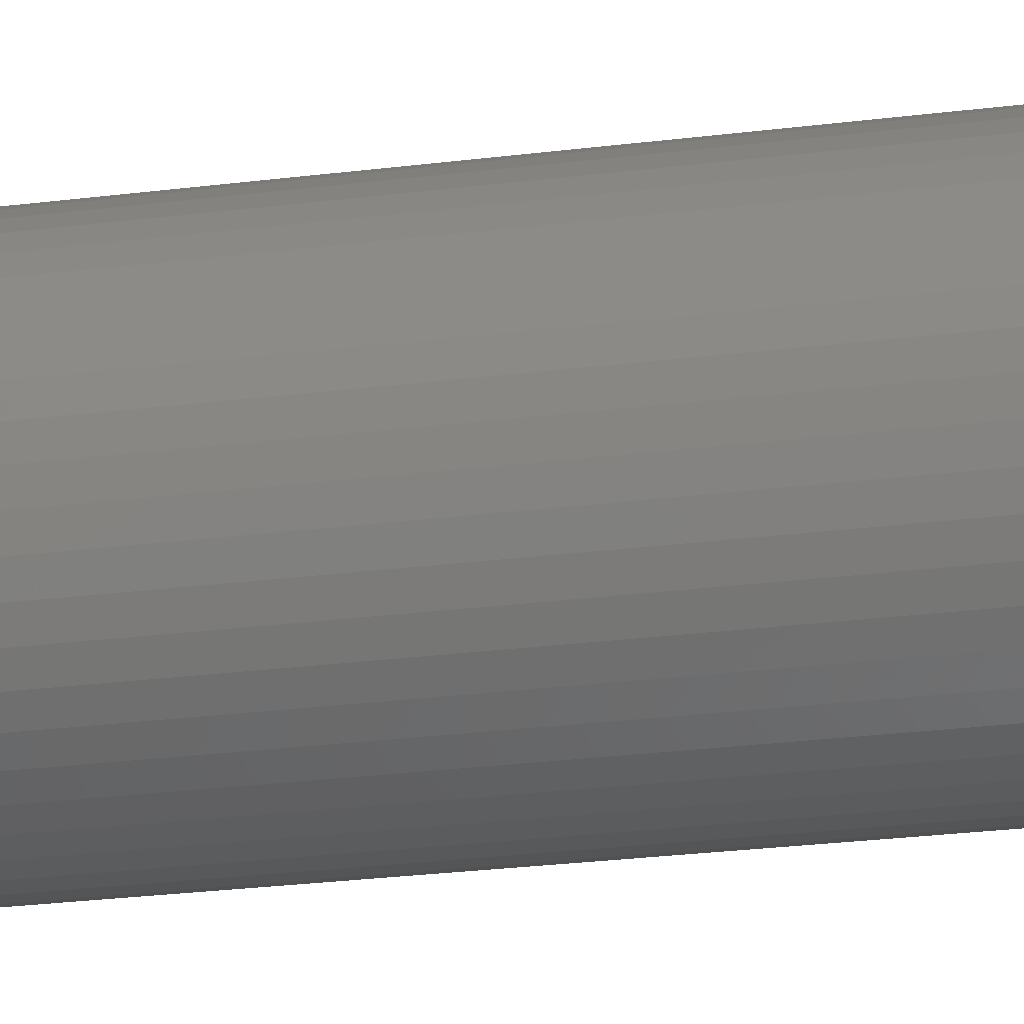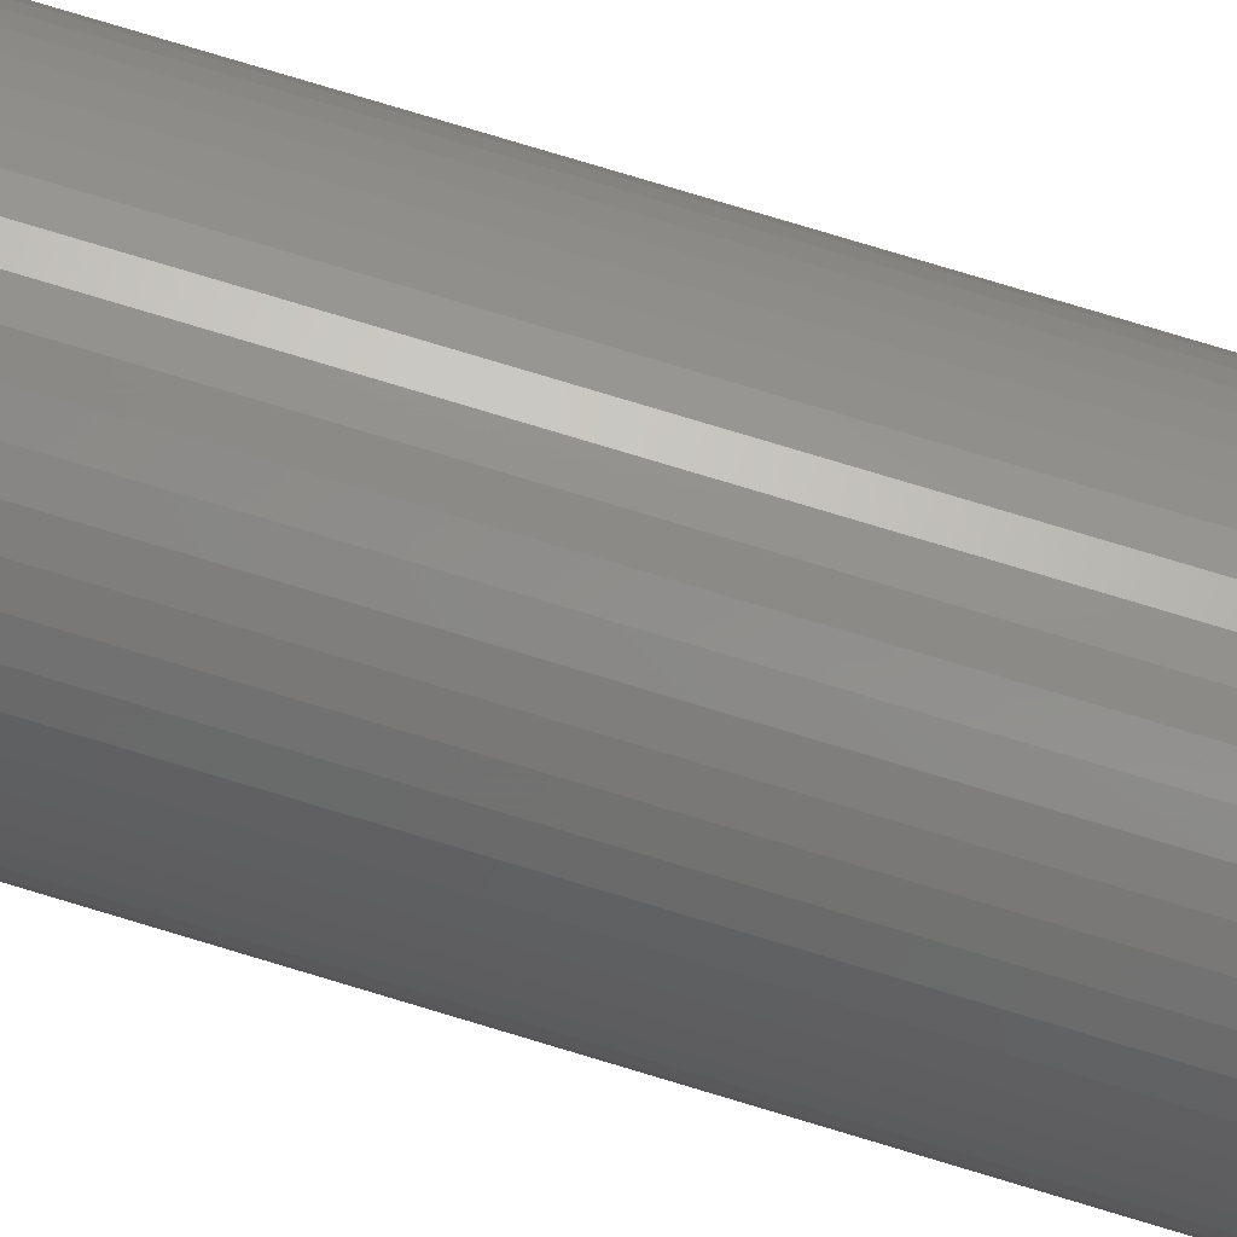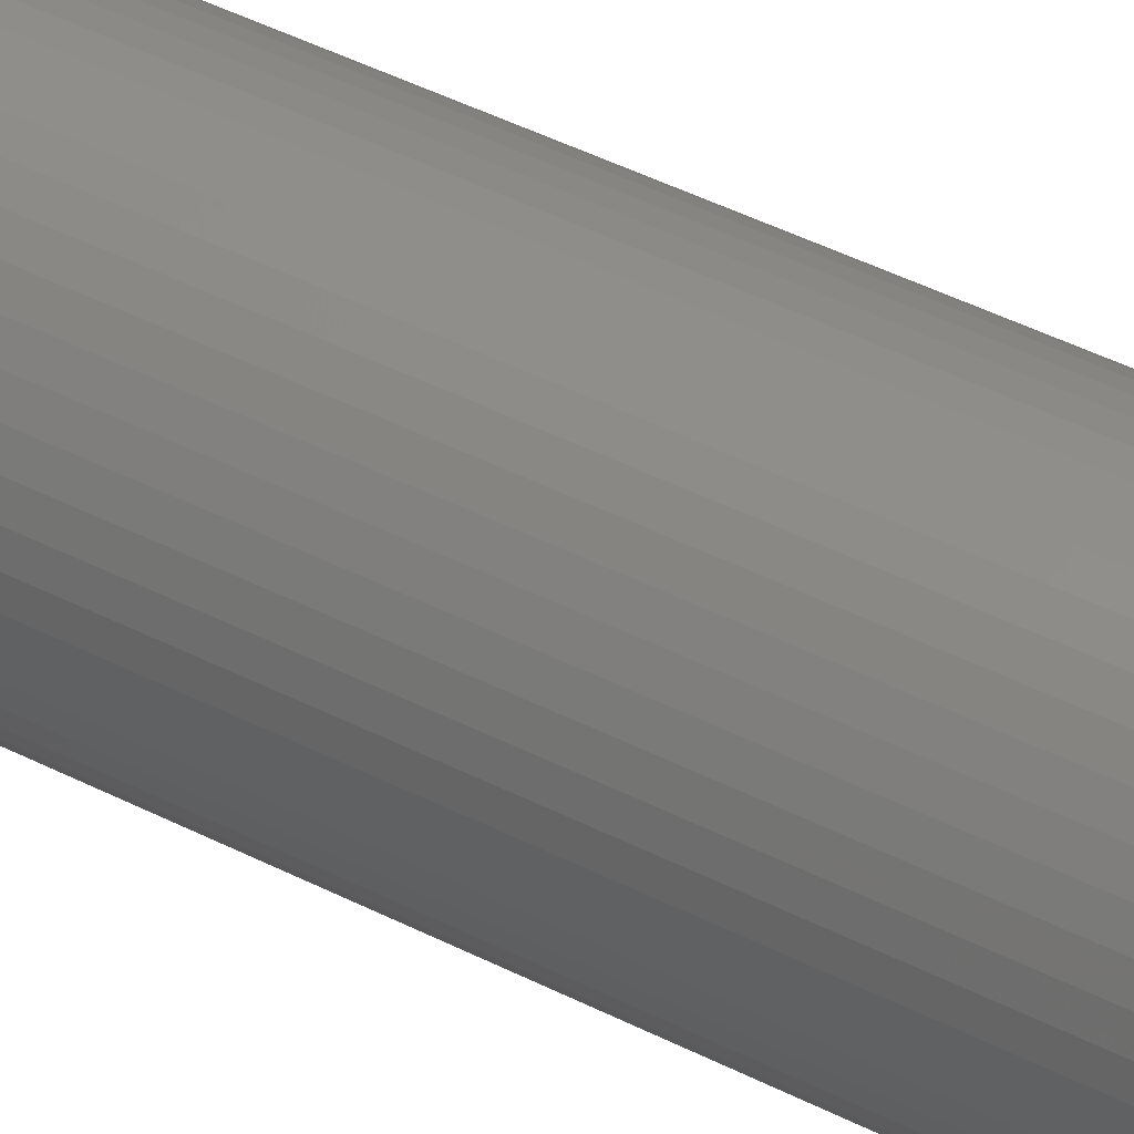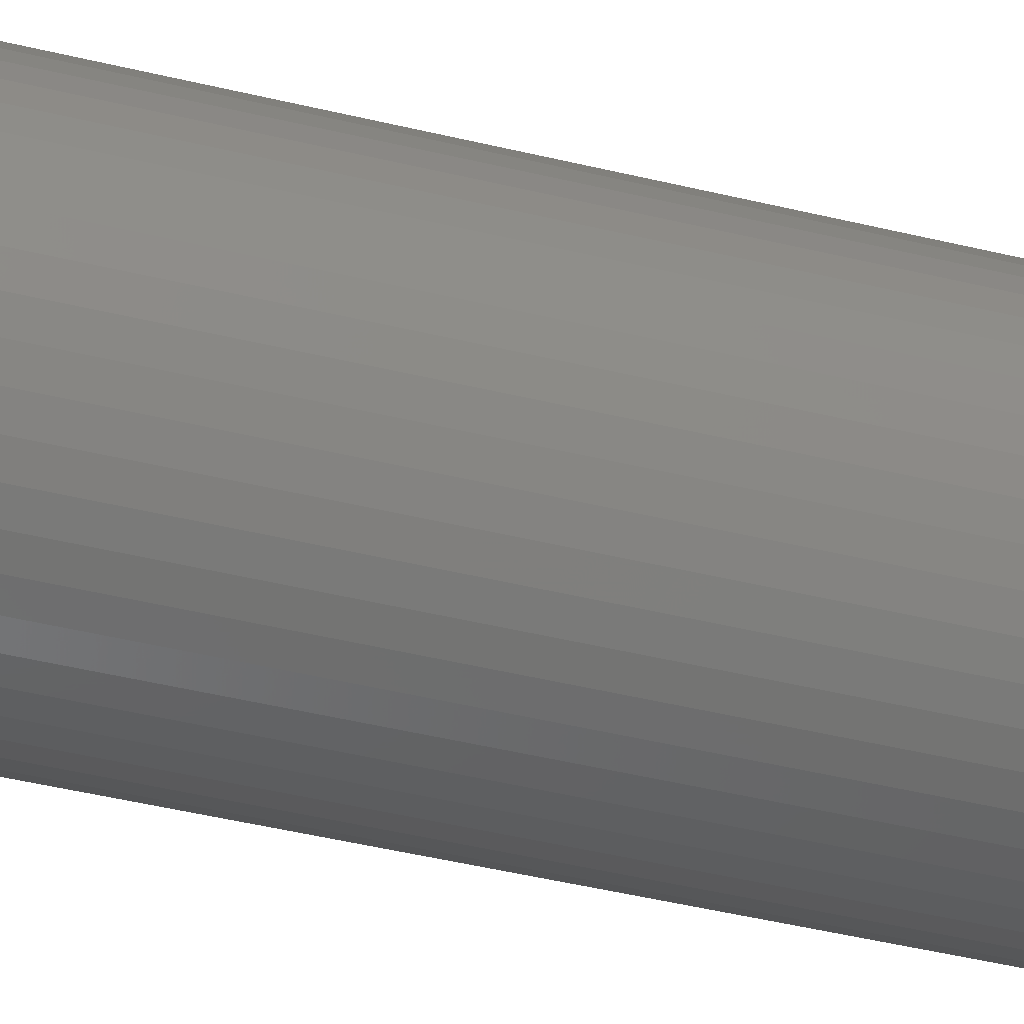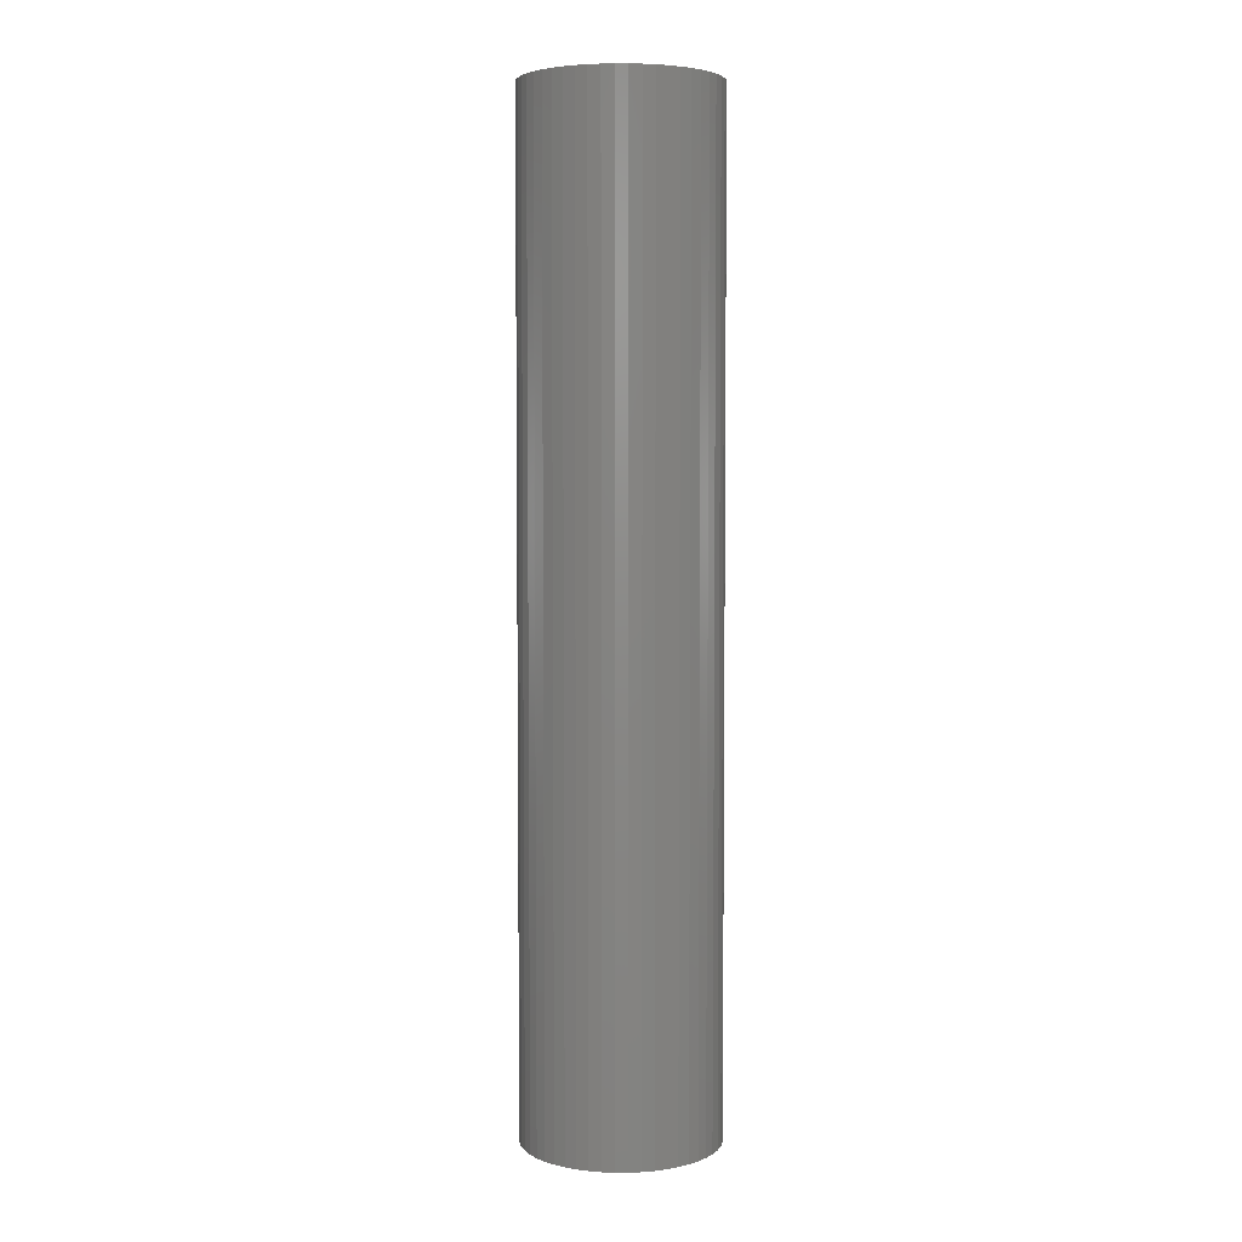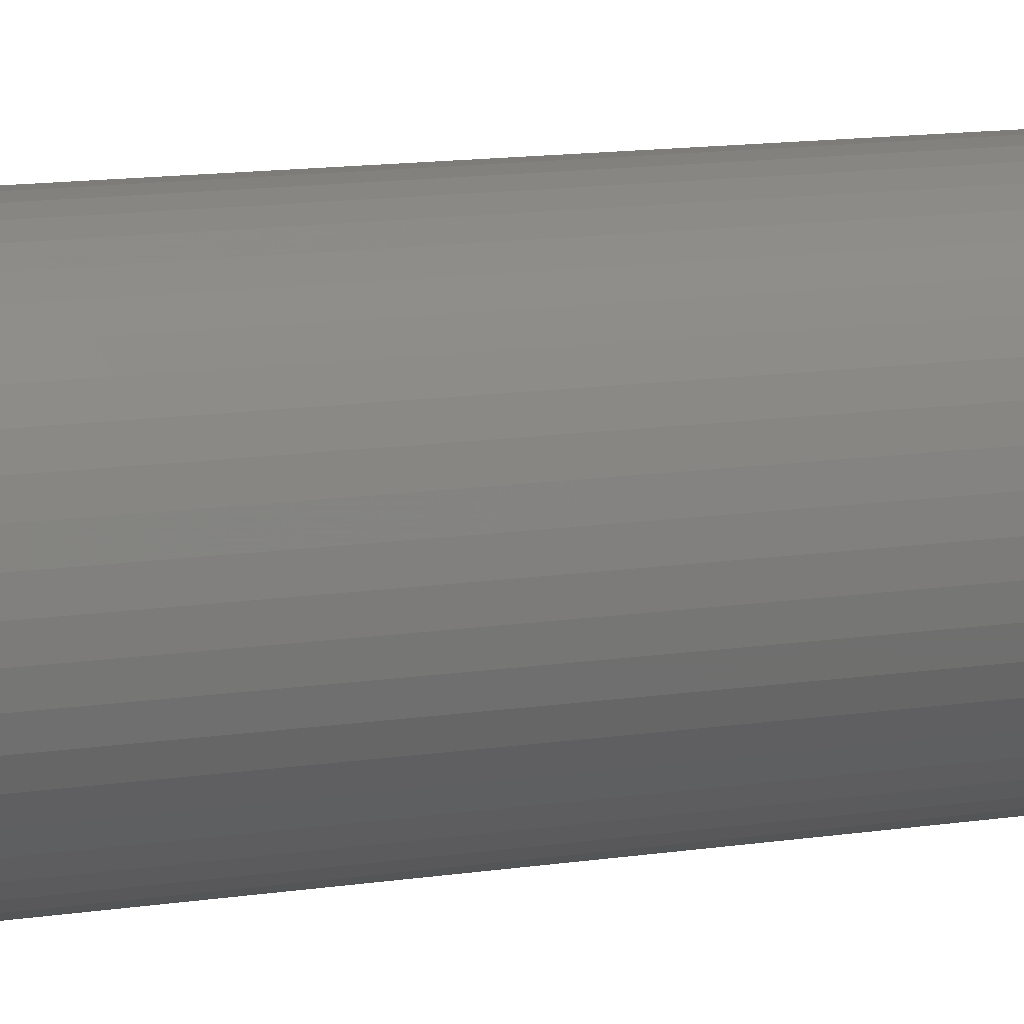
<metadata>
{"format":"stl","ext":"stl","renderer":"f3d","projection":"perspective","resolution":1024,"background":"white","views":[{"elev":-21.1,"azim":-76.2,"up":"+Y"},{"elev":79.3,"azim":-73.3,"up":"+Y"},{"elev":43.9,"azim":121.1,"up":"+Y"},{"elev":-38.2,"azim":72.1,"up":"+Y"},{"elev":4.6,"azim":78.8,"up":"+Z"},{"elev":9.2,"azim":-116.2,"up":"+Y"}]}
</metadata>
<code>
# stl→obj: 100 verts, 196 faces
v 2.35 0 12
v 2.331 0.2945 -12
v 2.331 0.2945 12
v 2.35 0 -12
v -2.35 0 -12
v -2.331 0.2945 12
v -2.331 0.2945 -12
v -2.35 0 12
v 0.1476 2.345 -12
v -0.1476 2.345 12
v 0.1476 2.345 12
v -0.1476 2.345 -12
v 2.331 -0.2945 12
v 2.276 0.5844 12
v 2.276 -0.5844 12
v 2.185 0.8651 12
v 2.185 -0.8651 12
v 2.059 1.132 12
v 2.059 -1.132 12
v 1.901 1.381 12
v 1.901 -1.381 12
v 1.713 1.609 12
v 1.713 -1.609 12
v 1.498 1.811 12
v 1.498 -1.811 12
v 1.259 1.984 12
v 1.259 -1.984 12
v 1.001 2.126 12
v 1.001 -2.126 12
v 0.7262 2.235 12
v 0.7262 -2.235 12
v 0.4403 2.308 12
v 0.4403 -2.308 12
v 0.1476 -2.345 12
v -0.1476 -2.345 12
v -0.4403 2.308 12
v -0.4403 -2.308 12
v -0.7262 2.235 12
v -0.7262 -2.235 12
v -1.001 2.126 12
v -1.001 -2.126 12
v -1.259 1.984 12
v -1.259 -1.984 12
v -1.498 1.811 12
v -1.498 -1.811 12
v -1.713 1.609 12
v -1.713 -1.609 12
v -1.901 1.381 12
v -1.901 -1.381 12
v -2.059 1.132 12
v -2.059 -1.132 12
v -2.185 0.8651 12
v -2.185 -0.8651 12
v -2.276 0.5844 12
v -2.276 -0.5844 12
v -2.331 -0.2945 12
v 1.713 1.609 -12
v 1.498 1.811 -12
v 2.331 -0.2945 -12
v 2.276 -0.5844 -12
v 2.276 0.5844 -12
v 2.185 -0.8651 -12
v 2.185 0.8651 -12
v 2.059 -1.132 -12
v 2.059 1.132 -12
v 1.901 -1.381 -12
v 1.901 1.381 -12
v 1.713 -1.609 -12
v 1.498 -1.811 -12
v 1.259 -1.984 -12
v 1.259 1.984 -12
v 1.001 -2.126 -12
v 1.001 2.126 -12
v 0.7262 -2.235 -12
v 0.7262 2.235 -12
v 0.4403 -2.308 -12
v 0.4403 2.308 -12
v 0.1476 -2.345 -12
v -0.1476 -2.345 -12
v -0.4403 -2.308 -12
v -0.4403 2.308 -12
v -0.7262 -2.235 -12
v -0.7262 2.235 -12
v -1.001 -2.126 -12
v -1.001 2.126 -12
v -1.259 -1.984 -12
v -1.259 1.984 -12
v -1.498 -1.811 -12
v -1.498 1.811 -12
v -1.713 -1.609 -12
v -1.713 1.609 -12
v -1.901 -1.381 -12
v -1.901 1.381 -12
v -2.059 -1.132 -12
v -2.059 1.132 -12
v -2.185 -0.8651 -12
v -2.185 0.8651 -12
v -2.276 -0.5844 -12
v -2.276 0.5844 -12
v -2.331 -0.2945 -12
f 1 2 3
f 2 1 4
f 5 6 7
f 6 5 8
f 9 10 11
f 10 9 12
f 3 13 1
f 14 13 3
f 14 15 13
f 16 15 14
f 16 17 15
f 18 17 16
f 18 19 17
f 20 19 18
f 20 21 19
f 22 21 20
f 22 23 21
f 24 23 22
f 24 25 23
f 26 25 24
f 26 27 25
f 28 27 26
f 28 29 27
f 30 29 28
f 30 31 29
f 32 31 30
f 32 33 31
f 11 33 32
f 11 34 33
f 10 34 11
f 10 35 34
f 36 35 10
f 36 37 35
f 38 37 36
f 38 39 37
f 40 39 38
f 40 41 39
f 42 41 40
f 42 43 41
f 44 43 42
f 44 45 43
f 46 45 44
f 46 47 45
f 48 47 46
f 48 49 47
f 50 49 48
f 50 51 49
f 52 51 50
f 52 53 51
f 54 53 52
f 54 55 53
f 6 55 54
f 6 56 55
f 56 6 8
f 57 24 22
f 24 57 58
f 59 2 4
f 60 2 59
f 60 61 2
f 62 61 60
f 62 63 61
f 64 63 62
f 64 65 63
f 66 65 64
f 66 67 65
f 68 67 66
f 68 57 67
f 69 57 68
f 69 58 57
f 70 58 69
f 70 71 58
f 72 71 70
f 72 73 71
f 74 73 72
f 74 75 73
f 76 75 74
f 76 77 75
f 78 77 76
f 78 9 77
f 79 9 78
f 79 12 9
f 80 12 79
f 80 81 12
f 82 81 80
f 82 83 81
f 84 83 82
f 84 85 83
f 86 85 84
f 86 87 85
f 88 87 86
f 88 89 87
f 90 89 88
f 90 91 89
f 92 91 90
f 92 93 91
f 94 93 92
f 94 95 93
f 96 95 94
f 96 97 95
f 98 97 96
f 98 99 97
f 100 99 98
f 100 7 99
f 7 100 5
f 89 46 44
f 46 89 91
f 18 67 20
f 67 18 65
f 73 30 28
f 30 73 75
f 58 26 24
f 26 58 71
f 97 50 95
f 50 97 52
f 93 46 91
f 46 93 48
f 85 42 40
f 42 85 87
f 81 38 36
f 38 81 83
f 17 60 15
f 60 17 62
f 72 27 29
f 27 72 70
f 14 63 16
f 63 14 61
f 3 61 14
f 61 3 2
f 16 65 18
f 65 16 63
f 75 32 30
f 32 75 77
f 99 52 97
f 52 99 54
f 83 40 38
f 40 83 85
f 12 36 10
f 36 12 81
f 13 4 1
f 4 13 59
f 19 62 17
f 62 19 64
f 15 59 13
f 59 15 60
f 90 45 47
f 45 90 88
f 94 53 96
f 53 94 51
f 90 49 92
f 49 90 47
f 100 8 5
f 8 100 56
f 79 34 35
f 34 79 78
f 70 25 27
f 25 70 69
f 20 57 22
f 57 20 67
f 77 11 32
f 11 77 9
f 71 28 26
f 28 71 73
f 95 48 93
f 48 95 50
f 7 54 99
f 54 7 6
f 87 44 42
f 44 87 89
f 21 64 19
f 64 21 66
f 84 39 41
f 39 84 82
f 96 55 98
f 55 96 53
f 78 33 34
f 33 78 76
f 23 66 21
f 66 23 68
f 69 23 25
f 23 69 68
f 74 29 31
f 29 74 72
f 80 35 37
f 35 80 79
f 92 51 94
f 51 92 49
f 98 56 100
f 56 98 55
f 76 31 33
f 31 76 74
f 86 41 43
f 41 86 84
f 82 37 39
f 37 82 80
f 88 43 45
f 43 88 86

</code>
